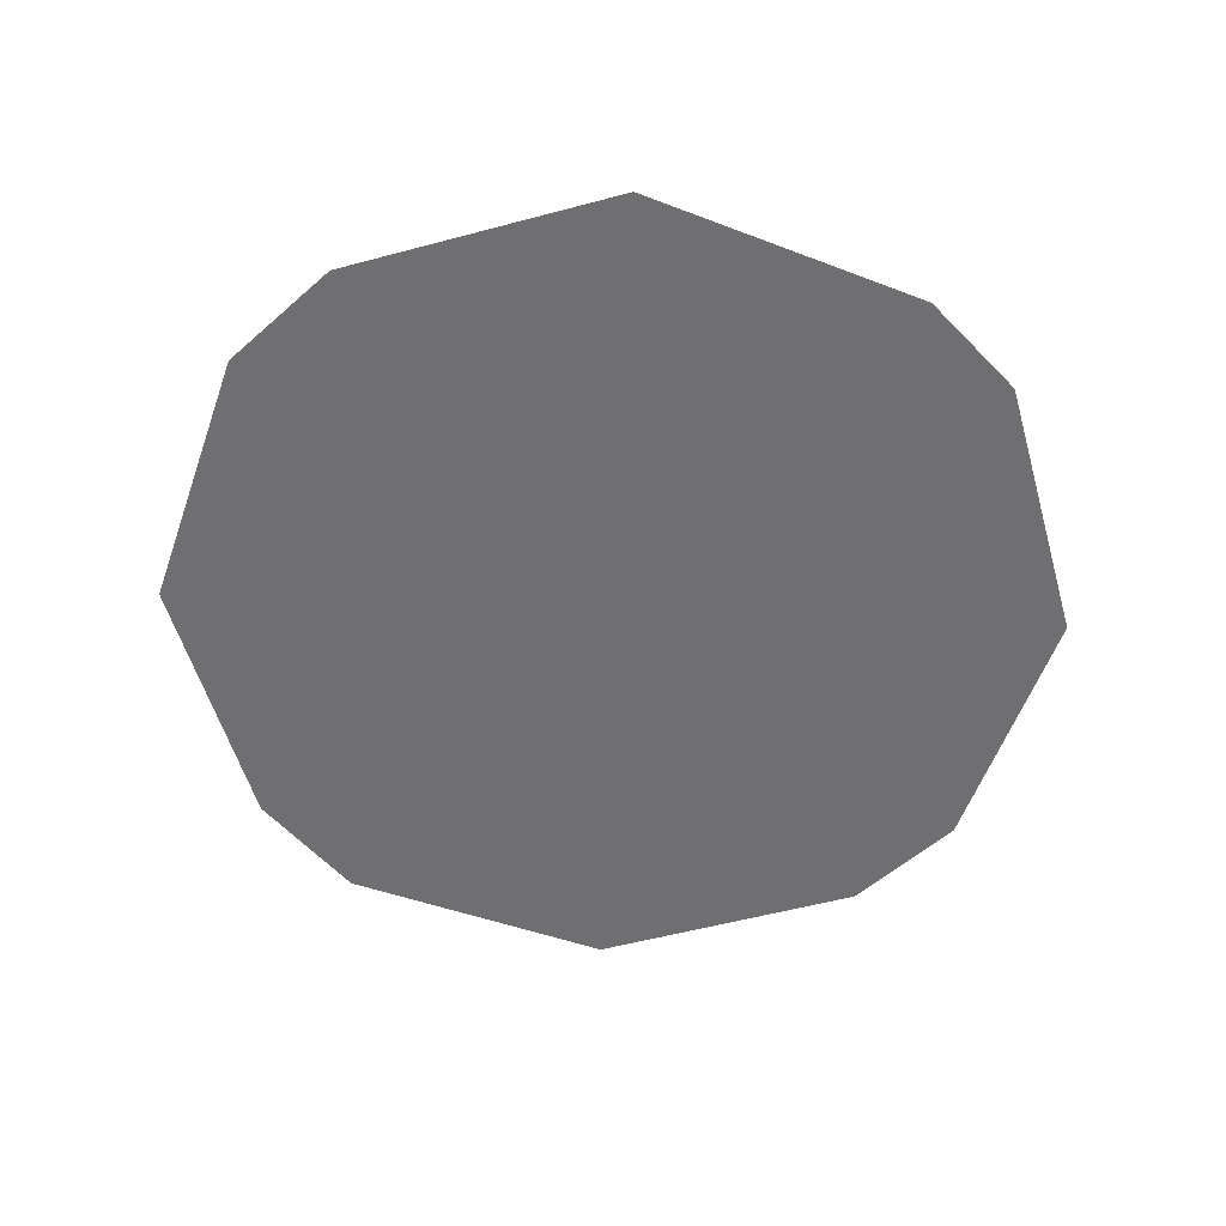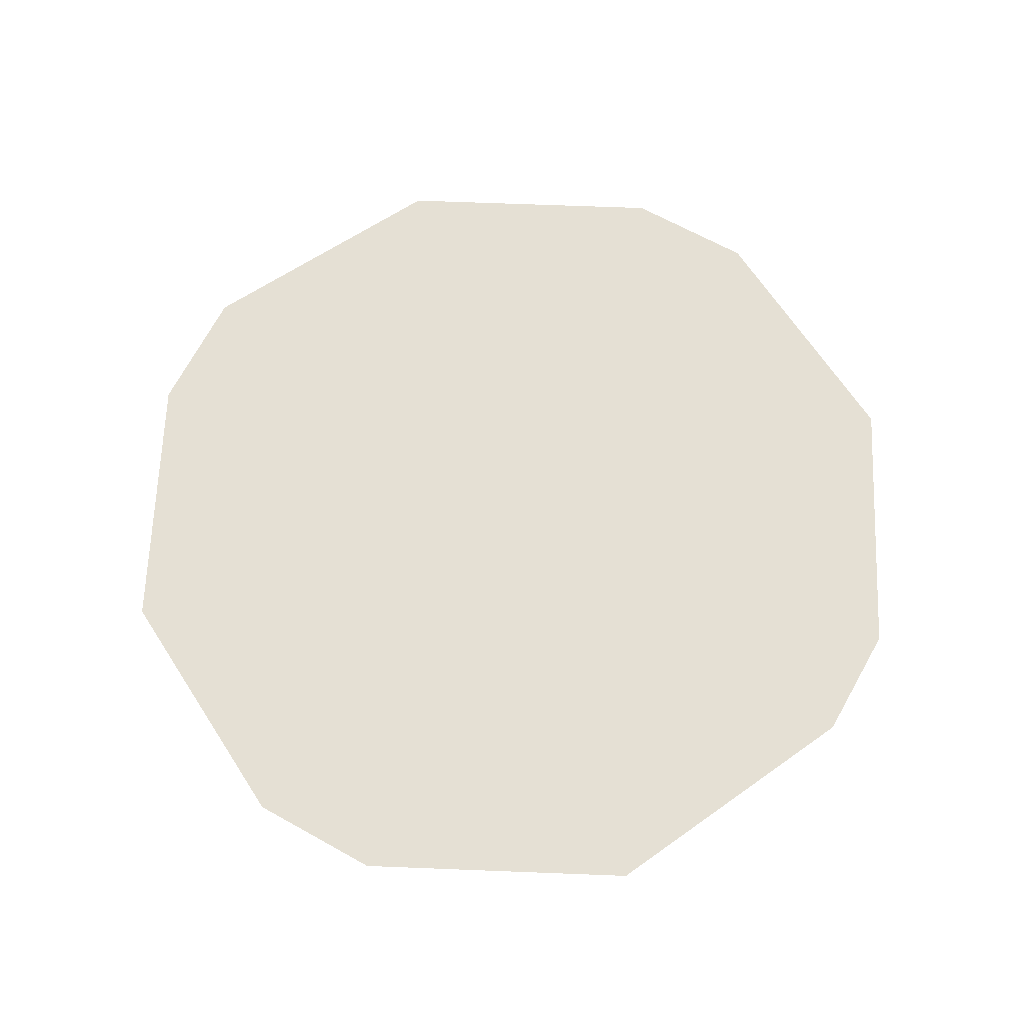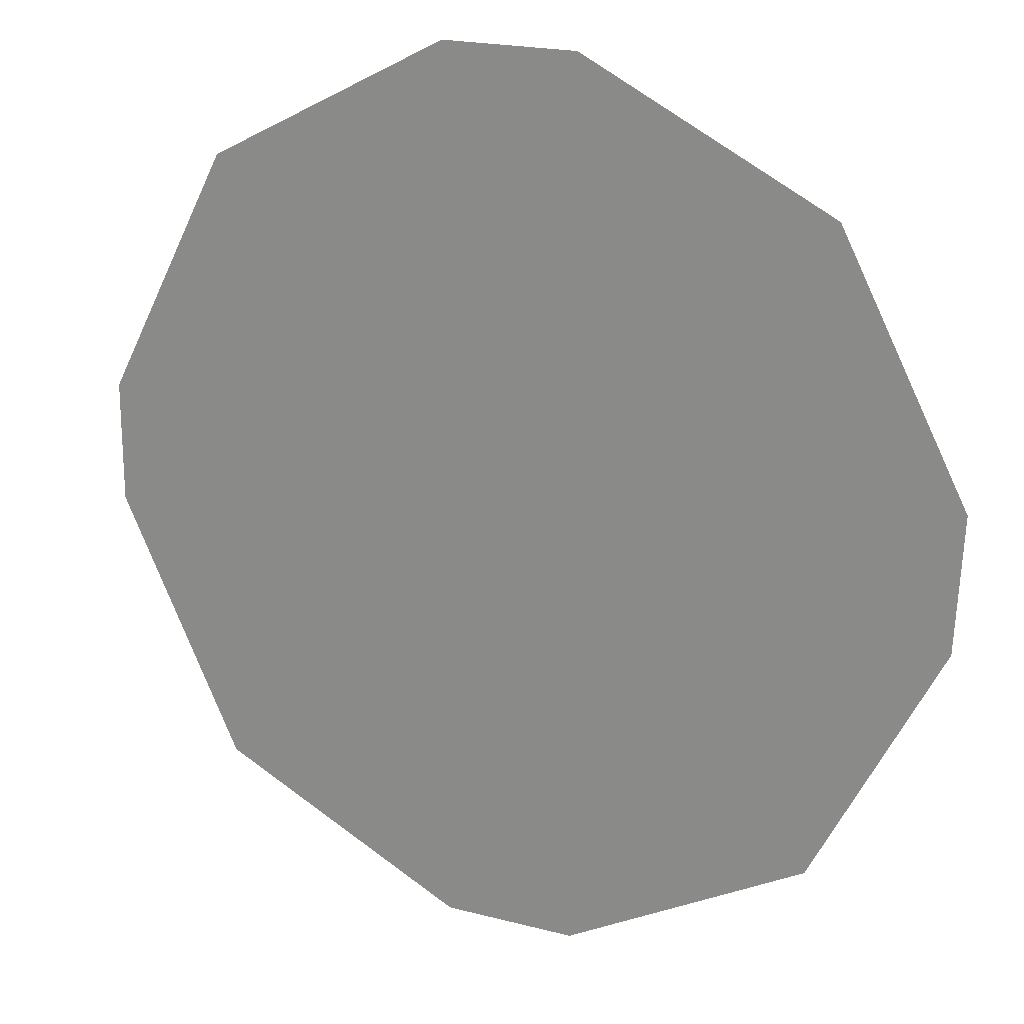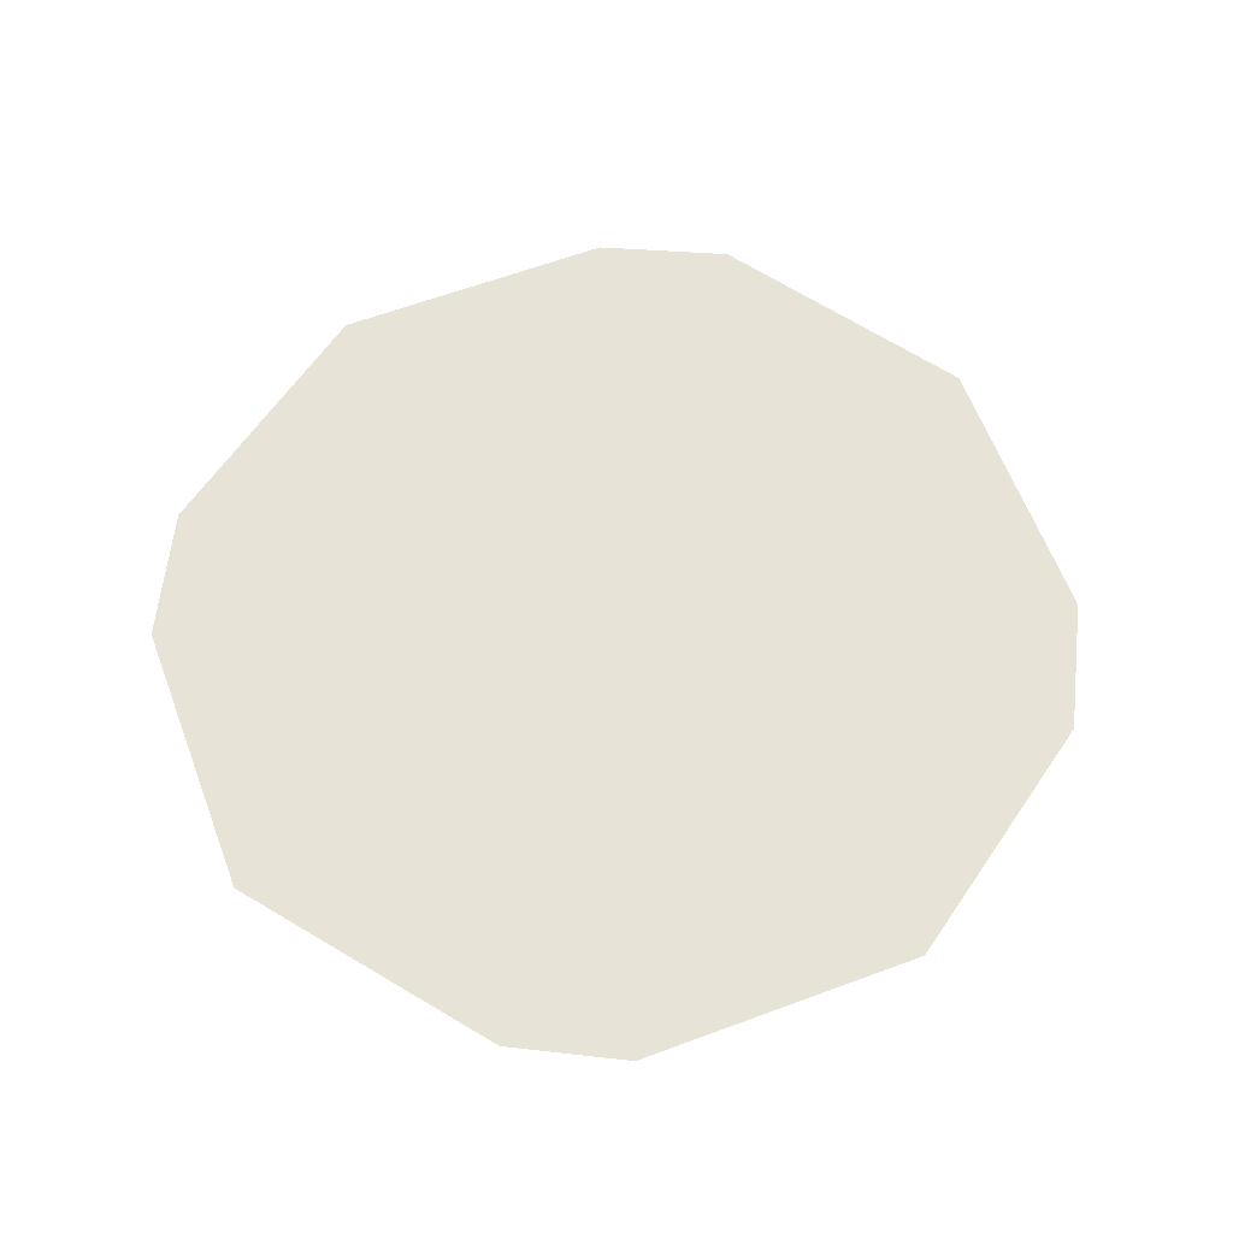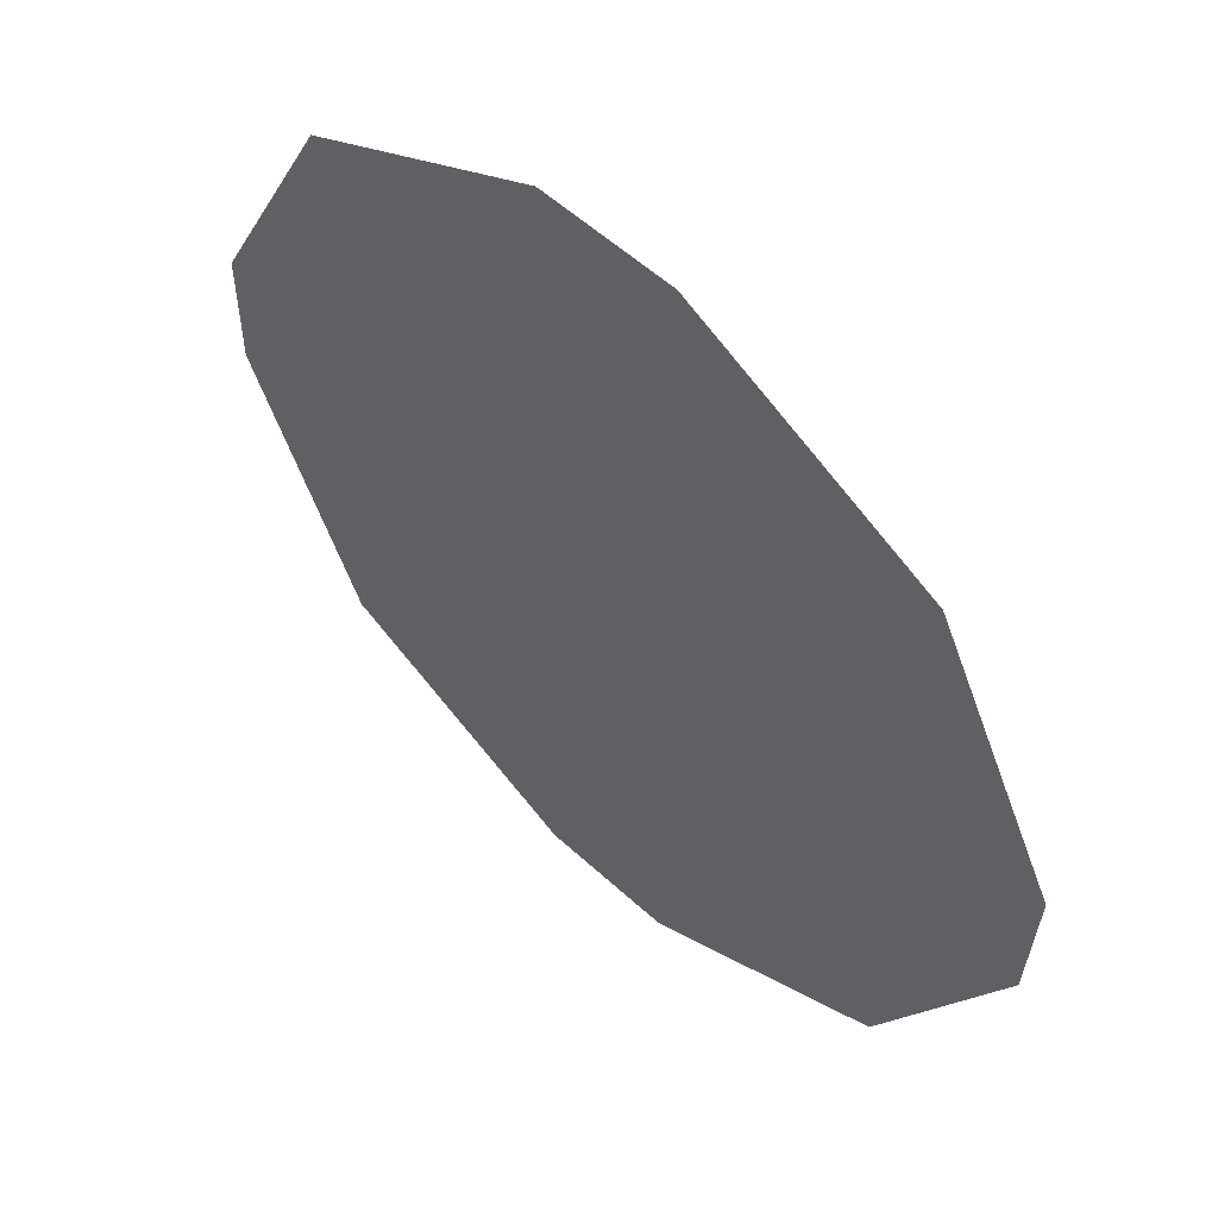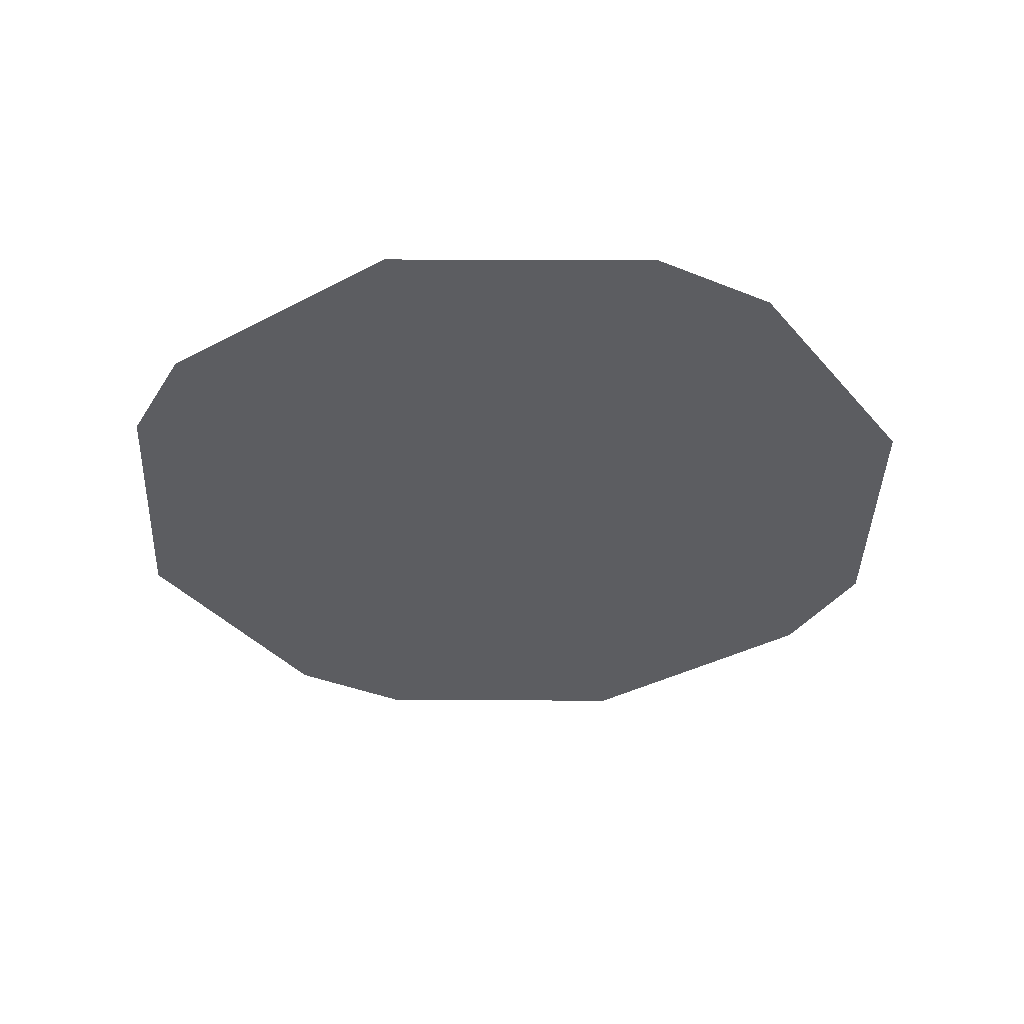
<metadata>
{"format":"obj","ext":"obj","renderer":"f3d","projection":"perspective","resolution":1024,"background":"white","views":[{"elev":-54.7,"azim":-137.0,"up":"+Y"},{"elev":65.4,"azim":-150.6,"up":"+Y"},{"elev":20.5,"azim":25.4,"up":"+Z"},{"elev":62.1,"azim":-83.5,"up":"+Y"},{"elev":55.6,"azim":44.0,"up":"+Z"},{"elev":-36.4,"azim":-28.0,"up":"+Y"}]}
</metadata>
<code>
v -0.4766 0 -0.05469
v -0.5234 0 -0.05469
v -0.375 0 -0.375
v -0.3359 0 -0.3359
v 0.3594 0 -0.3359
v -0.4766 0 0.07812
v -0.5234 0 0.09375
v -0.3359 0 0.3594
v -0.3672 0 0.3984
v -0.05469 0 0.5
v -0.07031 0 0.5547
v 0.07812 0 0.5
v 0.09375 0 0.5547
v 0.3594 0 0.3594
v 0.3984 0 0.3984
v 0.5 0 0.07812
v 0.5547 0 0.09375
v 0.5 0 -0.05469
v 0.5469 0 -0.07031
v 0.3906 0 -0.375
v 0.07812 0 -0.4766
v 0.09375 0 -0.5312
v -0.05469 0 -0.4766
v -0.07031 0 -0.5312
v -0.3438 0 -0.1484
v -0.2031 0 -0.2109
v -0.07031 0 -0.2109
v 0.04688 0 -0.1406
v 0.05469 0 0.125
v -0.07812 0 0.1953
v -0.2109 0 0.1875
v -0.3438 0 0.1172
v 0.07812 0 0.02344
v 0.3906 0 0.125
v 0.3906 0 0.03125
v -0.2031 0 0.04688
v -0.07031 0 0.05469
v -0.007812 0 0.1172
v -0.07812 0 0.1562
v -0.2109 0 0.1484
v -0.2812 0 0.125
v 0.02344 0 0.05469
v 0.01562 0 -0.1562
v -0.07812 0 0.007812
v -0.2109 0 0
v -0.2969 0 -0.1719
v -0.3047 0 0.05469
f 1 2 3
f 1 3 4
f 1 6 2
f 2 6 7
f 7 6 8
f 7 8 9
f 9 8 10
f 9 10 11
f 11 10 12
f 11 12 13
f 13 12 14
f 13 14 15
f 15 14 16
f 15 16 17
f 17 16 18
f 17 18 19
f 19 18 5
f 19 5 20
f 20 5 21
f 20 21 22
f 22 21 23
f 22 23 24
f 24 23 4
f 24 4 3
f 1 4 5
f 1 5 6
f 5 18 16
f 5 16 14
f 5 14 12
f 5 12 10
f 5 10 8
f 5 8 6
f 5 4 23
f 5 23 21
f 25 26 27
f 25 27 28
f 25 28 29
f 25 29 30
f 25 30 31
f 25 31 32
f 29 28 33
f 29 33 34
f 34 33 35
f 29 42 43
f 29 43 28
f 25 46 47
f 25 47 32
f 36 37 38
f 36 38 39
f 36 39 40
f 36 40 41
f 42 44 27
f 42 27 43
f 27 44 45
f 27 45 26

</code>
